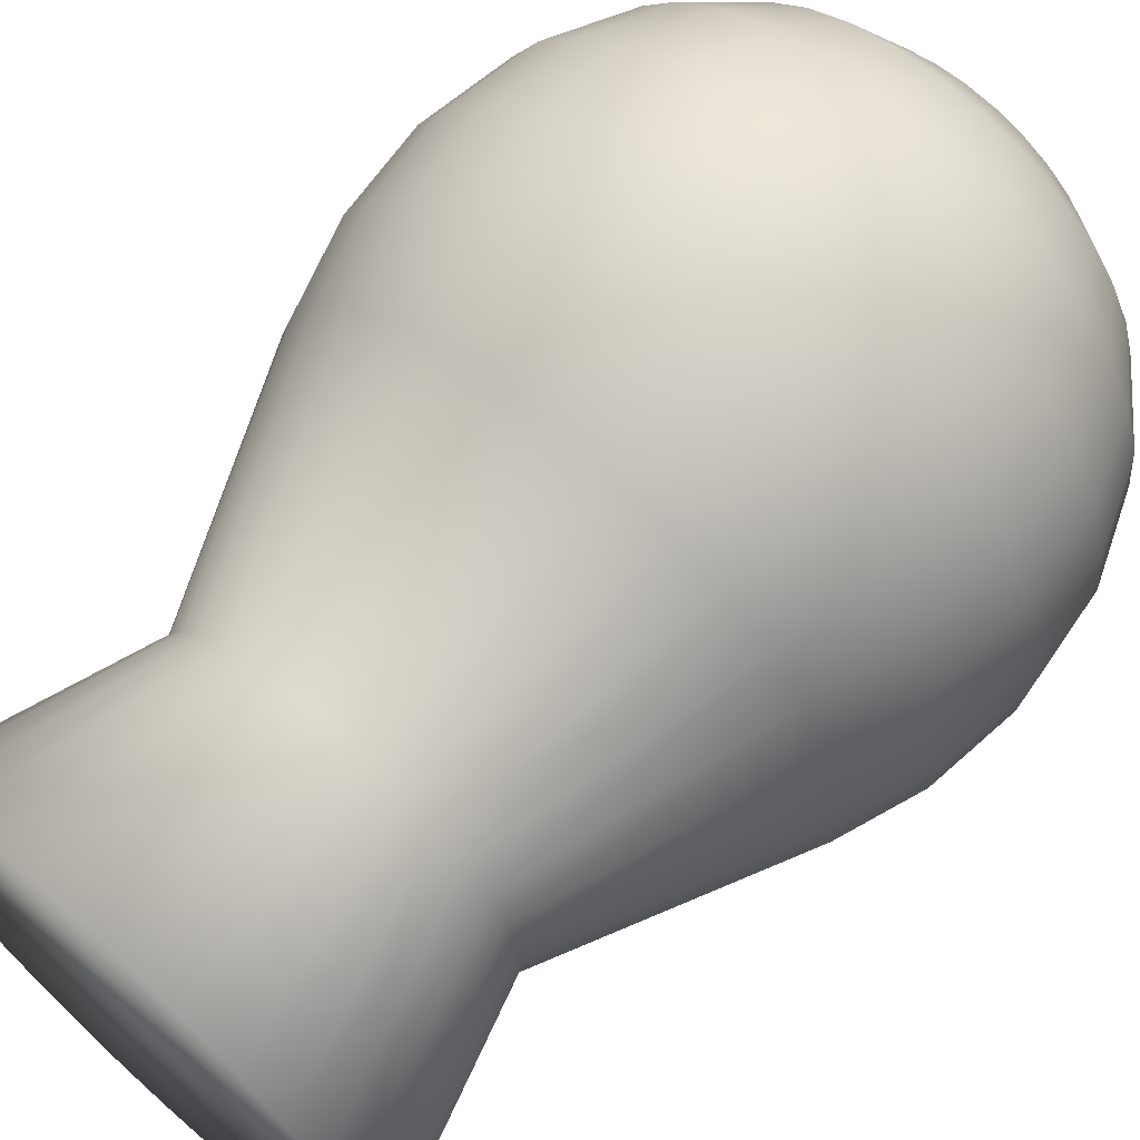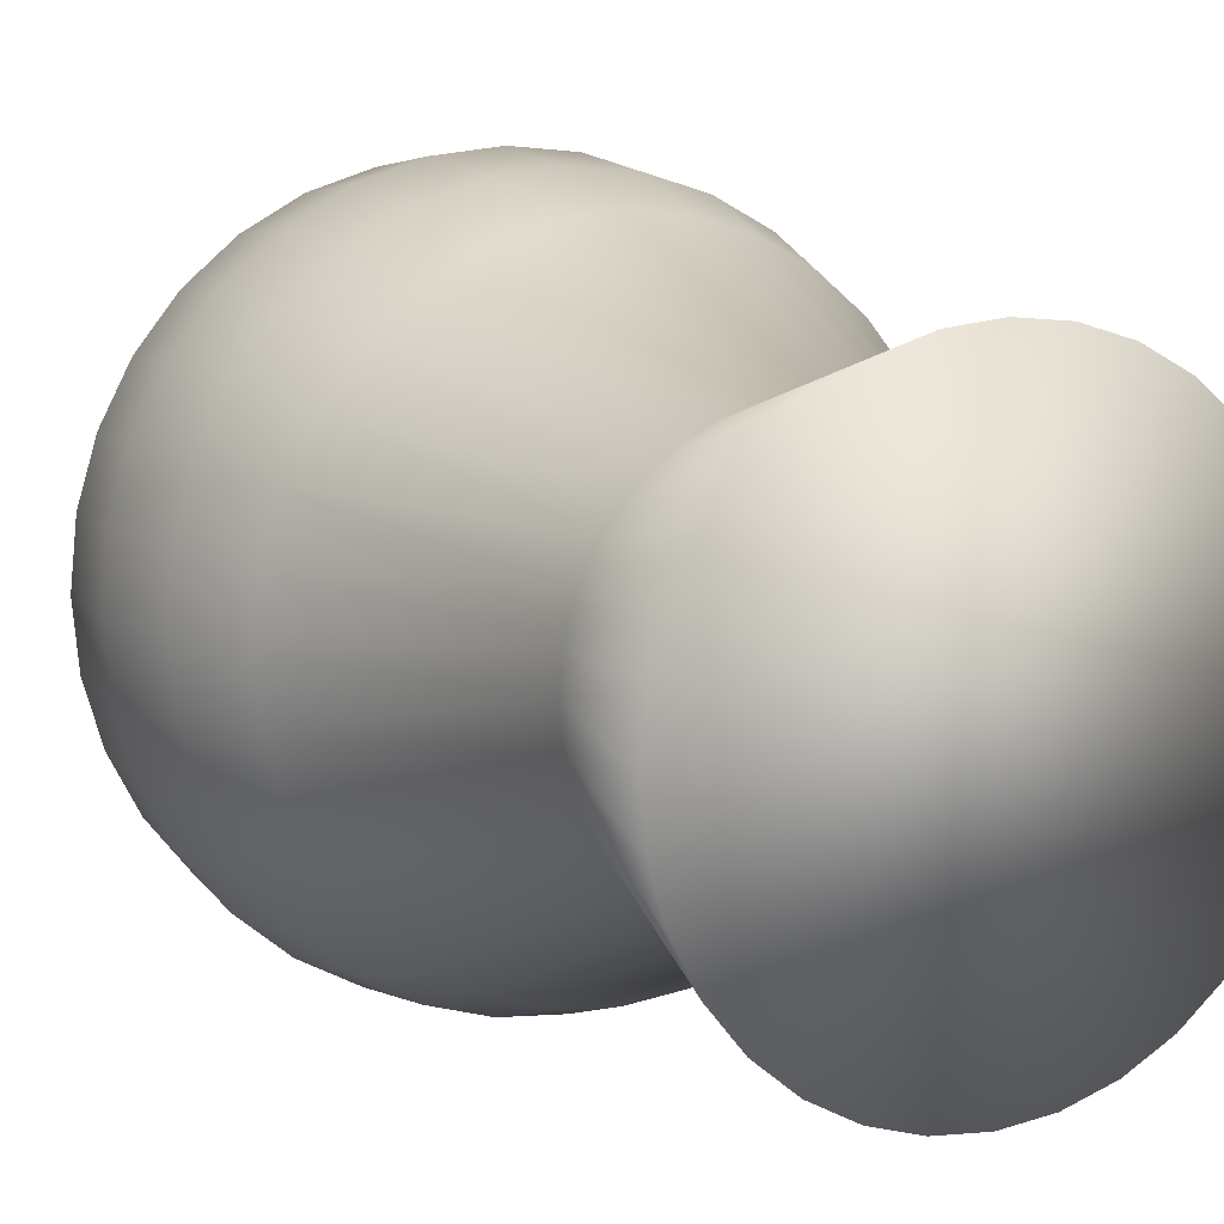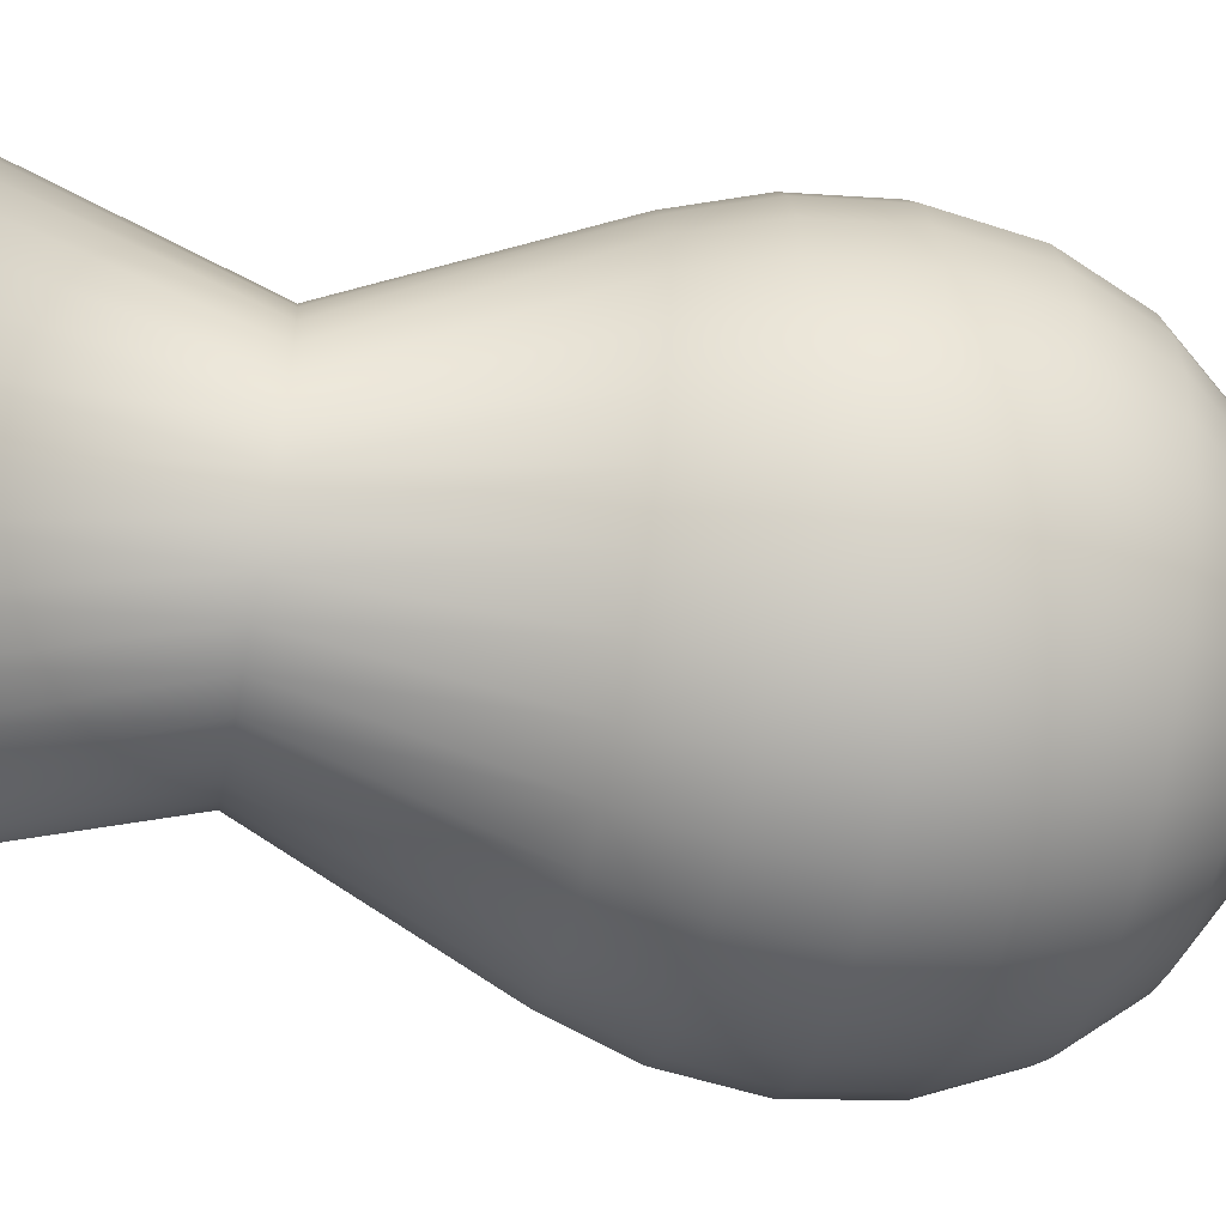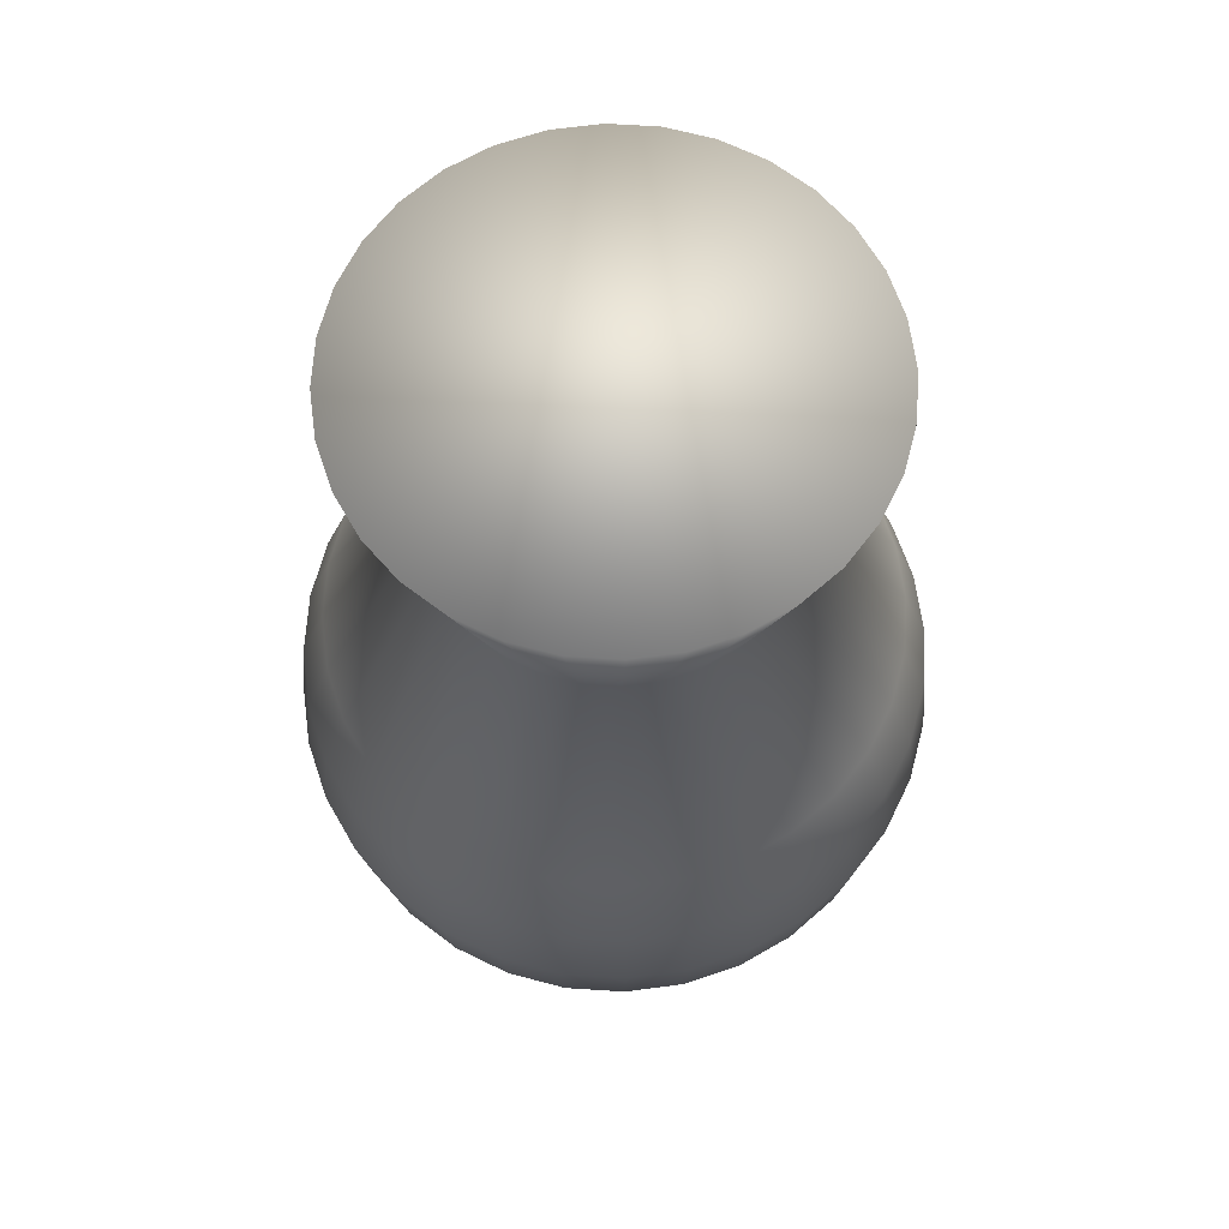
<metadata>
{"format":"obj","ext":"obj","renderer":"f3d","projection":"perspective","resolution":1024,"background":"white","views":[{"elev":67.2,"azim":-138.3,"up":"+Z"},{"elev":9.9,"azim":150.9,"up":"+Z"},{"elev":-53.1,"azim":-101.1,"up":"+Z"},{"elev":66.3,"azim":9.3,"up":"+Y"}]}
</metadata>
<code>
o Sphere
v 0 -2.784 -0.2219
v 0 -2.719 -0.4414
v 0 -2.587 -0.6417
v 0 -2.39 -0.8035
v 0 -2.141 -0.9083
v 0 -1.864 -0.9442
v 0 -1.591 -0.9143
v -0.0433 -2.784 -0.2177
v -0.08611 -2.719 -0.4329
v -0.1252 -2.587 -0.6293
v -0.1568 -2.39 -0.788
v -0.1772 -2.141 -0.8908
v -0.1842 -1.864 -0.926
v -0.1784 -1.591 -0.8967
v -0.1628 -1.346 -0.8183
v -0.08493 -2.784 -0.2051
v -0.1689 -2.719 -0.4078
v -0.2456 -2.587 -0.5928
v -0.3075 -2.39 -0.7423
v -0.3476 -2.141 -0.8391
v -0.3613 -1.864 -0.8723
v -0.3499 -1.591 -0.8447
v -0.3193 -1.346 -0.7708
v -0.1233 -2.784 -0.1845
v -0.2452 -2.719 -0.367
v -0.3565 -2.587 -0.5335
v -0.4464 -2.39 -0.6681
v -0.5046 -2.141 -0.7552
v -0.5246 -1.864 -0.7851
v -0.5079 -1.591 -0.7602
v -0.4635 -1.346 -0.6937
v -0.1569 -2.784 -0.1569
v -0.3121 -2.719 -0.3121
v -0.4537 -2.587 -0.4537
v -0.5681 -2.39 -0.5681
v -0.6422 -2.141 -0.6422
v -0.6676 -1.864 -0.6676
v -0.6465 -1.591 -0.6465
v -0.59 -1.346 -0.59
v -0.1845 -2.784 -0.1233
v -0.367 -2.719 -0.2452
v -0.5335 -2.587 -0.3565
v -0.6681 -2.39 -0.4464
v -0.7552 -2.141 -0.5046
v -0.7851 -1.864 -0.5246
v -0.7602 -1.591 -0.5079
v -0.6937 -1.346 -0.4635
v -0.2051 -2.784 -0.08493
v -0.4078 -2.719 -0.1689
v -0.5928 -2.587 -0.2456
v -0.7423 -2.39 -0.3075
v -0.8391 -2.141 -0.3476
v -0.8723 -1.864 -0.3613
v -0.8447 -1.591 -0.3499
v -0.7708 -1.346 -0.3193
v -0.2177 -2.784 -0.0433
v -0.4329 -2.719 -0.08611
v -0.6293 -2.587 -0.1252
v -0.788 -2.39 -0.1568
v -0.8908 -2.141 -0.1772
v -0.926 -1.864 -0.1842
v -0.8967 -1.591 -0.1784
v -0.8183 -1.346 -0.1628
v -0.2219 -2.784 0
v -0.4414 -2.719 0
v -0.6417 -2.587 0
v -0.8035 -2.39 0
v -0.9083 -2.141 0
v -0.9442 -1.864 0
v -0.9143 -1.591 0
v -0.8343 -1.346 0
v -0.2177 -2.784 0.0433
v -0.4329 -2.719 0.08611
v -0.6293 -2.587 0.1252
v -0.788 -2.39 0.1568
v -0.8908 -2.141 0.1772
v -0.926 -1.864 0.1842
v -0.8967 -1.591 0.1784
v -0.8183 -1.346 0.1628
v -0.2051 -2.784 0.08493
v -0.4078 -2.719 0.1689
v -0.5928 -2.587 0.2456
v -0.7423 -2.39 0.3075
v -0.8391 -2.141 0.3476
v -0.8723 -1.864 0.3613
v -0.8447 -1.591 0.3499
v -0.7708 -1.346 0.3193
v -0.1845 -2.784 0.1233
v -0.367 -2.719 0.2452
v -0.5335 -2.587 0.3565
v -0.6681 -2.39 0.4464
v -0.7552 -2.141 0.5046
v -0.7851 -1.864 0.5246
v -0.7602 -1.591 0.5079
v -0.6937 -1.346 0.4635
v -0.1569 -2.784 0.1569
v -0.3121 -2.719 0.3121
v -0.4537 -2.587 0.4537
v -0.5681 -2.39 0.5681
v -0.6422 -2.141 0.6422
v -0.6676 -1.864 0.6676
v -0.6465 -1.591 0.6465
v -0.59 -1.346 0.59
v -0.1233 -2.784 0.1845
v -0.2452 -2.719 0.367
v -0.3565 -2.587 0.5335
v -0.4464 -2.39 0.6681
v -0.5046 -2.141 0.7552
v -0.5246 -1.864 0.7851
v -0.5079 -1.591 0.7602
v -0.4635 -1.346 0.6937
v -0.08493 -2.784 0.2051
v -0.1689 -2.719 0.4078
v -0.2456 -2.587 0.5928
v -0.3075 -2.39 0.7423
v -0.3476 -2.141 0.8391
v -0.3613 -1.864 0.8723
v -0.3499 -1.591 0.8447
v -0.3193 -1.346 0.7708
v -0.0433 -2.784 0.2177
v -0.08611 -2.719 0.4329
v -0.1252 -2.587 0.6293
v -0.1568 -2.39 0.788
v -0.1772 -2.141 0.8908
v -0.1842 -1.864 0.926
v -0.1784 -1.591 0.8967
v -0.1628 -1.346 0.8183
v 0 -2.784 0.2219
v 0 -2.719 0.4414
v 0 -2.587 0.6417
v -0 -2.39 0.8035
v 0 -2.141 0.9083
v -0 -1.864 0.9442
v 0 -1.591 0.9143
v 0 -1.346 0.8343
v 0.0433 -2.784 0.2177
v 0.08611 -2.719 0.4329
v 0.1252 -2.587 0.6293
v 0.1568 -2.39 0.788
v 0.1772 -2.141 0.8908
v 0.1842 -1.864 0.926
v 0.1784 -1.591 0.8967
v 0.1628 -1.346 0.8183
v 0.08493 -2.784 0.2051
v 0.1689 -2.719 0.4078
v 0.2456 -2.587 0.5928
v 0.3075 -2.39 0.7423
v 0.3476 -2.141 0.8391
v 0.3613 -1.864 0.8723
v 0.3499 -1.591 0.8447
v 0.3193 -1.346 0.7708
v 0.1233 -2.784 0.1845
v 0.2452 -2.719 0.367
v 0.3565 -2.587 0.5335
v 0.4464 -2.39 0.6681
v 0.5046 -2.141 0.7552
v 0.5246 -1.864 0.7851
v 0.5079 -1.591 0.7602
v 0.4635 -1.346 0.6937
v 0.1569 -2.784 0.1569
v 0.3121 -2.719 0.3121
v 0.4537 -2.587 0.4537
v 0.5681 -2.39 0.5681
v 0.6422 -2.141 0.6422
v 0.6676 -1.864 0.6676
v 0.6465 -1.591 0.6465
v 0.59 -1.346 0.59
v 0.1845 -2.784 0.1233
v 0.367 -2.719 0.2452
v 0.5335 -2.587 0.3565
v 0.6681 -2.39 0.4464
v 0.7552 -2.141 0.5046
v 0.7851 -1.864 0.5246
v 0.7602 -1.591 0.5079
v 0.6937 -1.346 0.4635
v 0 -2.793 0
v 0.2051 -2.784 0.08493
v 0.4078 -2.719 0.1689
v 0.5928 -2.587 0.2456
v 0.7423 -2.39 0.3075
v 0.8391 -2.141 0.3476
v 0.8723 -1.864 0.3613
v 0.8447 -1.591 0.3499
v 0.7708 -1.346 0.3193
v 0.2177 -2.784 0.0433
v 0.4329 -2.719 0.08611
v 0.6293 -2.587 0.1252
v 0.788 -2.39 0.1568
v 0.8908 -2.141 0.1772
v 0.926 -1.864 0.1842
v 0.8967 -1.591 0.1784
v 0.8183 -1.346 0.1628
v 0.2219 -2.784 0
v 0.4414 -2.719 0
v 0.6417 -2.587 -0
v 0.8035 -2.39 0
v 0.9083 -2.141 0
v 0.9442 -1.864 -0
v 0.9143 -1.591 -0
v 0.2177 -2.784 -0.0433
v 0.4329 -2.719 -0.08611
v 0.6293 -2.587 -0.1252
v 0.788 -2.39 -0.1568
v 0.8908 -2.141 -0.1772
v 0.926 -1.864 -0.1842
v 0.8967 -1.591 -0.1784
v 0.8183 -1.346 -0.1628
v 0.2051 -2.784 -0.08493
v 0.4078 -2.719 -0.1689
v 0.5928 -2.587 -0.2456
v 0.7423 -2.39 -0.3075
v 0.8391 -2.141 -0.3476
v 0.8723 -1.864 -0.3613
v 0.8447 -1.591 -0.3499
v 0.7708 -1.346 -0.3193
v 0.1845 -2.784 -0.1233
v 0.367 -2.719 -0.2452
v 0.5335 -2.587 -0.3565
v 0.6681 -2.39 -0.4464
v 0.7552 -2.141 -0.5046
v 0.7851 -1.864 -0.5246
v 0.7602 -1.591 -0.5079
v 0.6937 -1.346 -0.4635
v 0.1569 -2.784 -0.1569
v 0.3121 -2.719 -0.3121
v 0.4537 -2.587 -0.4537
v 0.5681 -2.39 -0.5681
v 0.6422 -2.141 -0.6422
v 0.6676 -1.864 -0.6676
v 0.6465 -1.591 -0.6465
v 0.59 -1.346 -0.59
v 0.1233 -2.784 -0.1845
v 0.2452 -2.719 -0.367
v 0.3565 -2.587 -0.5335
v 0.4464 -2.39 -0.6681
v 0.5046 -2.141 -0.7552
v 0.5246 -1.864 -0.7851
v 0.5079 -1.591 -0.7602
v 0.4635 -1.346 -0.6937
v 0.08493 -2.784 -0.2051
v 0.1689 -2.719 -0.4078
v 0.2456 -2.587 -0.5928
v 0.3075 -2.39 -0.7423
v 0.3476 -2.141 -0.8391
v 0.3613 -1.864 -0.8723
v 0.3499 -1.591 -0.8447
v 0.3193 -1.346 -0.7708
v 0.0433 -2.784 -0.2177
v 0.08611 -2.719 -0.4329
v 0.1252 -2.587 -0.6293
v 0.1568 -2.39 -0.788
v 0.1772 -2.141 -0.8908
v 0.1842 -1.864 -0.926
v 0.1784 -1.591 -0.8967
v 0.1628 -1.346 -0.8183
v -0 -8e-05 -0.7249
v -0 -1.346 -0.8343
v -0.1414 -8e-05 -0.711
v -0.2774 -8e-05 -0.6697
v -0.4027 -8e-05 -0.6027
v -0.5126 -8e-05 -0.5126
v -0.6027 -8e-05 -0.4027
v -0.6697 -8e-05 -0.2774
v -0.711 -8e-05 -0.1414
v -0.7249 -8e-05 0
v -0.711 -8e-05 0.1414
v -0.6697 -8e-05 0.2774
v -0.6027 -8e-05 0.4027
v -0.5126 -8e-05 0.5126
v -0.4027 -8e-05 0.6027
v -0.2774 -8e-05 0.6697
v -0.1414 -8e-05 0.711
v 0 -8e-05 0.7249
v 0.1414 -8e-05 0.711
v 0.2774 -8e-05 0.6697
v 0.4027 -8e-05 0.6027
v 0.5126 -8e-05 0.5126
v 0.6027 -8e-05 0.4027
v 0.6697 -8e-05 0.2774
v 0.711 -8e-05 0.1414
v 0.7249 -8e-05 -0
v 0.8343 -1.346 -0
v 0.711 -8e-05 -0.1414
v 0.6697 -8e-05 -0.2774
v 0.6027 -8e-05 -0.4027
v 0.5126 -8e-05 -0.5126
v 0.4027 -8e-05 -0.6027
v 0.2774 -8e-05 -0.6697
v 0.1414 -8e-05 -0.711
v -0 -0.6533 -0.5253
v 0.5253 -0.6533 -0
v -0.1025 -0.6533 -0.5152
v -0.201 -0.6533 -0.4853
v -0.2918 -0.6533 -0.4368
v -0.3714 -0.6533 -0.3714
v -0.4368 -0.6533 -0.2918
v -0.4853 -0.6533 -0.201
v -0.5152 -0.6533 -0.1025
v -0.5253 -0.6533 0
v -0.5152 -0.6533 0.1025
v -0.4853 -0.6533 0.201
v -0.4368 -0.6533 0.2918
v -0.3714 -0.6533 0.3714
v -0.2918 -0.6533 0.4368
v -0.201 -0.6533 0.4853
v -0.1025 -0.6533 0.5152
v 0 -0.6533 0.5253
v 0.1025 -0.6533 0.5152
v 0.201 -0.6533 0.4853
v 0.2918 -0.6533 0.4368
v 0.3714 -0.6533 0.3714
v 0.4368 -0.6533 0.2918
v 0.4853 -0.6533 0.201
v 0.5152 -0.6533 0.1025
v 0.5152 -0.6533 -0.1025
v 0.4853 -0.6533 -0.201
v 0.4368 -0.6533 -0.2918
v 0.3714 -0.6533 -0.3714
v 0.2918 -0.6533 -0.4368
v 0.201 -0.6533 -0.4853
v 0.1025 -0.6533 -0.5152
f 2 1 8 9
f 3 2 9 10
f 4 3 10 11
f 5 4 11 12
f 6 5 12 13
f 7 6 13 14
f 257 7 14 15
f 1 176 8
f 15 14 22 23
f 8 176 16
f 9 8 16 17
f 10 9 17 18
f 11 10 18 19
f 12 11 19 20
f 13 12 20 21
f 14 13 21 22
f 20 19 27 28
f 21 20 28 29
f 22 21 29 30
f 23 22 30 31
f 16 176 24
f 17 16 24 25
f 18 17 25 26
f 19 18 26 27
f 25 24 32 33
f 26 25 33 34
f 27 26 34 35
f 28 27 35 36
f 29 28 36 37
f 30 29 37 38
f 31 30 38 39
f 24 176 32
f 37 36 44 45
f 38 37 45 46
f 39 38 46 47
f 32 176 40
f 33 32 40 41
f 34 33 41 42
f 35 34 42 43
f 36 35 43 44
f 41 40 48 49
f 42 41 49 50
f 43 42 50 51
f 44 43 51 52
f 45 44 52 53
f 46 45 53 54
f 47 46 54 55
f 40 176 48
f 53 52 60 61
f 54 53 61 62
f 55 54 62 63
f 48 176 56
f 49 48 56 57
f 50 49 57 58
f 51 50 58 59
f 52 51 59 60
f 58 57 65 66
f 59 58 66 67
f 60 59 67 68
f 61 60 68 69
f 62 61 69 70
f 63 62 70 71
f 56 176 64
f 57 56 64 65
f 70 69 77 78
f 71 70 78 79
f 64 176 72
f 65 64 72 73
f 66 65 73 74
f 67 66 74 75
f 68 67 75 76
f 69 68 76 77
f 74 73 81 82
f 75 74 82 83
f 76 75 83 84
f 77 76 84 85
f 78 77 85 86
f 79 78 86 87
f 72 176 80
f 73 72 80 81
f 86 85 93 94
f 87 86 94 95
f 80 176 88
f 81 80 88 89
f 82 81 89 90
f 83 82 90 91
f 84 83 91 92
f 85 84 92 93
f 91 90 98 99
f 92 91 99 100
f 93 92 100 101
f 94 93 101 102
f 95 94 102 103
f 88 176 96
f 89 88 96 97
f 90 89 97 98
f 103 102 110 111
f 96 176 104
f 97 96 104 105
f 98 97 105 106
f 99 98 106 107
f 100 99 107 108
f 101 100 108 109
f 102 101 109 110
f 108 107 115 116
f 109 108 116 117
f 110 109 117 118
f 111 110 118 119
f 104 176 112
f 105 104 112 113
f 106 105 113 114
f 107 106 114 115
f 112 176 120
f 113 112 120 121
f 114 113 121 122
f 115 114 122 123
f 116 115 123 124
f 117 116 124 125
f 118 117 125 126
f 119 118 126 127
f 124 123 131 132
f 125 124 132 133
f 126 125 133 134
f 127 126 134 135
f 120 176 128
f 121 120 128 129
f 122 121 129 130
f 123 122 130 131
f 129 128 136 137
f 130 129 137 138
f 131 130 138 139
f 132 131 139 140
f 133 132 140 141
f 134 133 141 142
f 135 134 142 143
f 128 176 136
f 141 140 148 149
f 142 141 149 150
f 143 142 150 151
f 136 176 144
f 137 136 144 145
f 138 137 145 146
f 139 138 146 147
f 140 139 147 148
f 145 144 152 153
f 146 145 153 154
f 147 146 154 155
f 148 147 155 156
f 149 148 156 157
f 150 149 157 158
f 151 150 158 159
f 144 176 152
f 157 156 164 165
f 158 157 165 166
f 159 158 166 167
f 152 176 160
f 153 152 160 161
f 154 153 161 162
f 155 154 162 163
f 156 155 163 164
f 162 161 169 170
f 163 162 170 171
f 164 163 171 172
f 165 164 172 173
f 166 165 173 174
f 167 166 174 175
f 160 176 168
f 161 160 168 169
f 174 173 182 183
f 175 174 183 184
f 168 176 177
f 169 168 177 178
f 170 169 178 179
f 171 170 179 180
f 172 171 180 181
f 173 172 181 182
f 180 179 187 188
f 181 180 188 189
f 182 181 189 190
f 183 182 190 191
f 184 183 191 192
f 177 176 185
f 178 177 185 186
f 179 178 186 187
f 192 191 199 282
f 185 176 193
f 186 185 193 194
f 187 186 194 195
f 188 187 195 196
f 189 188 196 197
f 190 189 197 198
f 191 190 198 199
f 196 195 202 203
f 197 196 203 204
f 198 197 204 205
f 199 198 205 206
f 282 199 206 207
f 193 176 200
f 194 193 200 201
f 195 194 201 202
f 207 206 214 215
f 200 176 208
f 201 200 208 209
f 202 201 209 210
f 203 202 210 211
f 204 203 211 212
f 205 204 212 213
f 206 205 213 214
f 212 211 219 220
f 213 212 220 221
f 214 213 221 222
f 215 214 222 223
f 208 176 216
f 209 208 216 217
f 210 209 217 218
f 211 210 218 219
f 216 176 224
f 217 216 224 225
f 218 217 225 226
f 219 218 226 227
f 220 219 227 228
f 221 220 228 229
f 222 221 229 230
f 223 222 230 231
f 228 227 235 236
f 229 228 236 237
f 230 229 237 238
f 231 230 238 239
f 224 176 232
f 225 224 232 233
f 226 225 233 234
f 227 226 234 235
f 233 232 240 241
f 234 233 241 242
f 235 234 242 243
f 236 235 243 244
f 237 236 244 245
f 238 237 245 246
f 239 238 246 247
f 232 176 240
f 245 244 252 253
f 246 245 253 254
f 247 246 254 255
f 240 176 248
f 241 240 248 249
f 242 241 249 250
f 243 242 250 251
f 244 243 251 252
f 250 249 2 3
f 251 250 3 4
f 252 251 4 5
f 253 252 5 6
f 254 253 6 7
f 255 254 7 257
f 248 176 1
f 249 248 1 2
f 290 257 15 292
f 292 15 23 293
f 293 23 31 294
f 294 31 39 295
f 295 39 47 296
f 296 47 55 297
f 297 55 63 298
f 298 63 71 299
f 299 71 79 300
f 300 79 87 301
f 301 87 95 302
f 302 95 103 303
f 303 103 111 304
f 304 111 119 305
f 305 119 127 306
f 306 127 135 307
f 307 135 143 308
f 308 143 151 309
f 309 151 159 310
f 310 159 167 311
f 311 167 175 312
f 312 175 184 313
f 313 184 192 314
f 314 192 282 291
f 291 282 207 315
f 315 207 215 316
f 316 215 223 317
f 317 223 231 318
f 318 231 239 319
f 319 239 247 320
f 320 247 255 321
f 321 255 257 290
f 256 258 259 260 261 262 263 264 265 266 267 268 269 270 271 272 273 274 275 276 277 278 279 280 281 283 284 285 286 287 288 289
f 289 321 290 256
f 288 320 321 289
f 287 319 320 288
f 286 318 319 287
f 285 317 318 286
f 284 316 317 285
f 283 315 316 284
f 281 291 315 283
f 280 314 291 281
f 279 313 314 280
f 278 312 313 279
f 277 311 312 278
f 276 310 311 277
f 275 309 310 276
f 274 308 309 275
f 273 307 308 274
f 272 306 307 273
f 271 305 306 272
f 270 304 305 271
f 269 303 304 270
f 268 302 303 269
f 267 301 302 268
f 266 300 301 267
f 265 299 300 266
f 264 298 299 265
f 263 297 298 264
f 262 296 297 263
f 261 295 296 262
f 260 294 295 261
f 259 293 294 260
f 258 292 293 259
f 256 290 292 258

</code>
